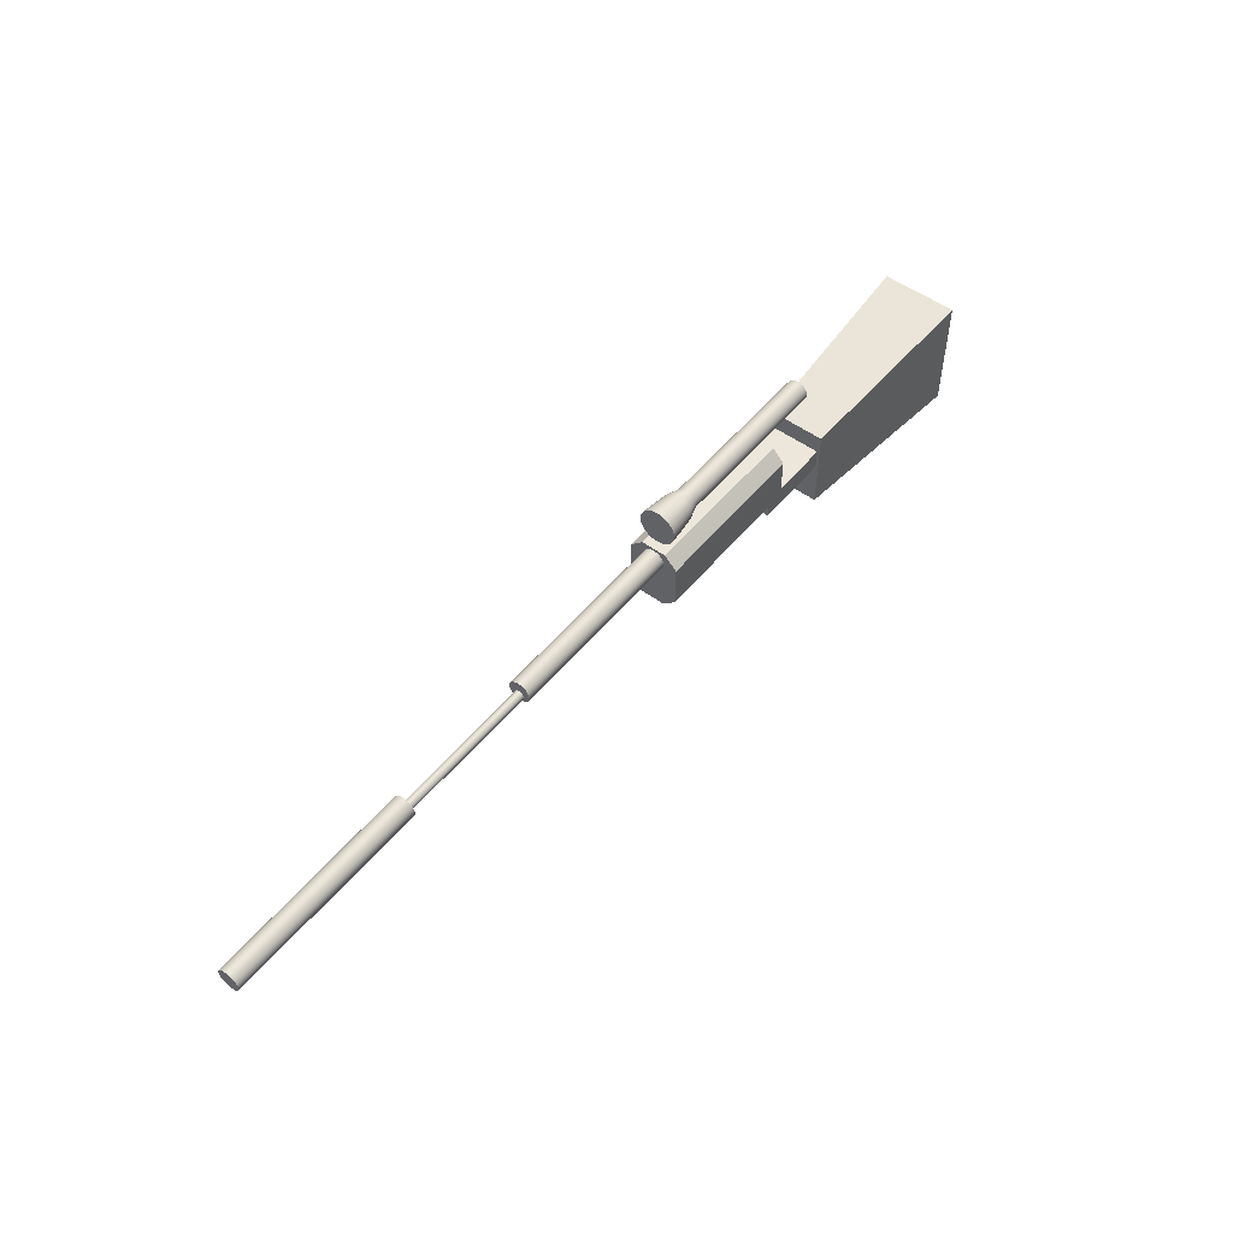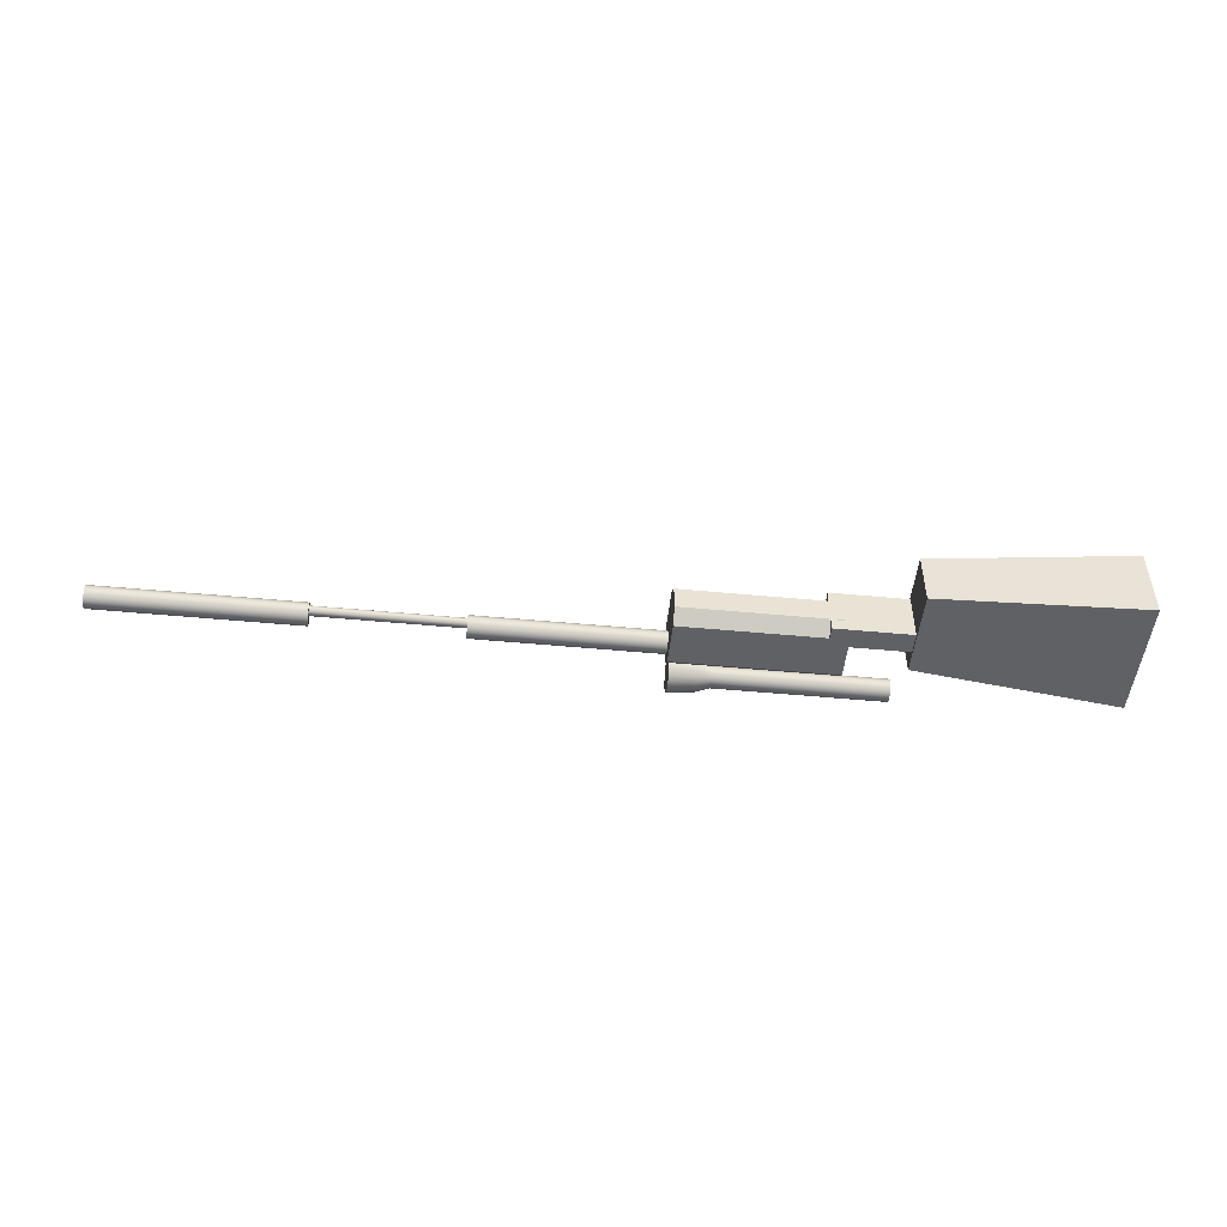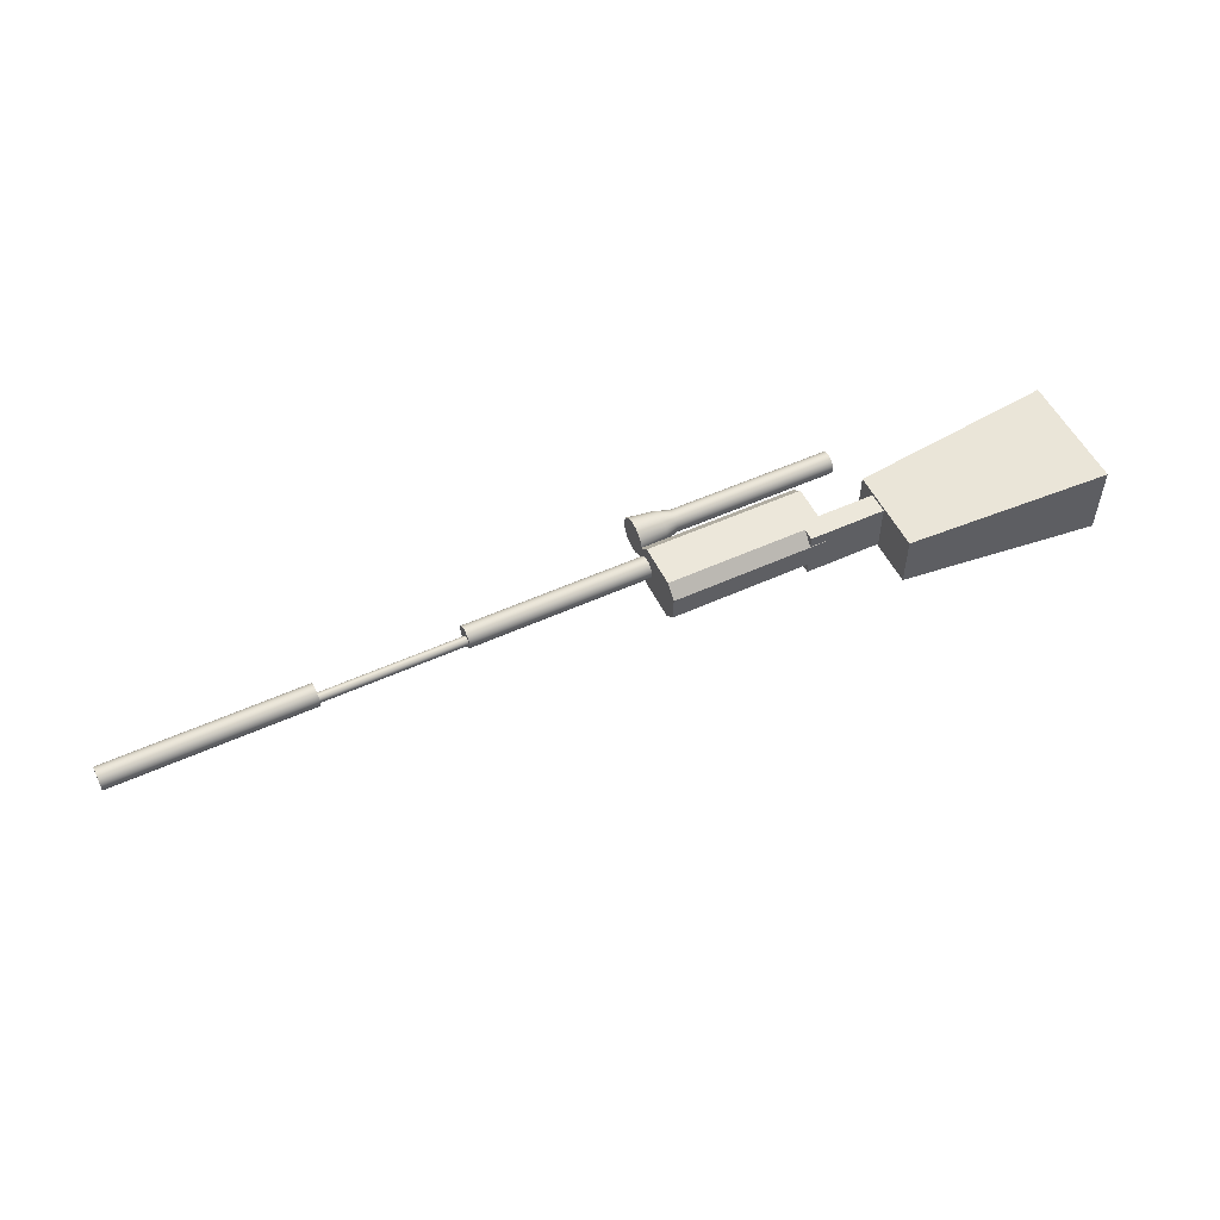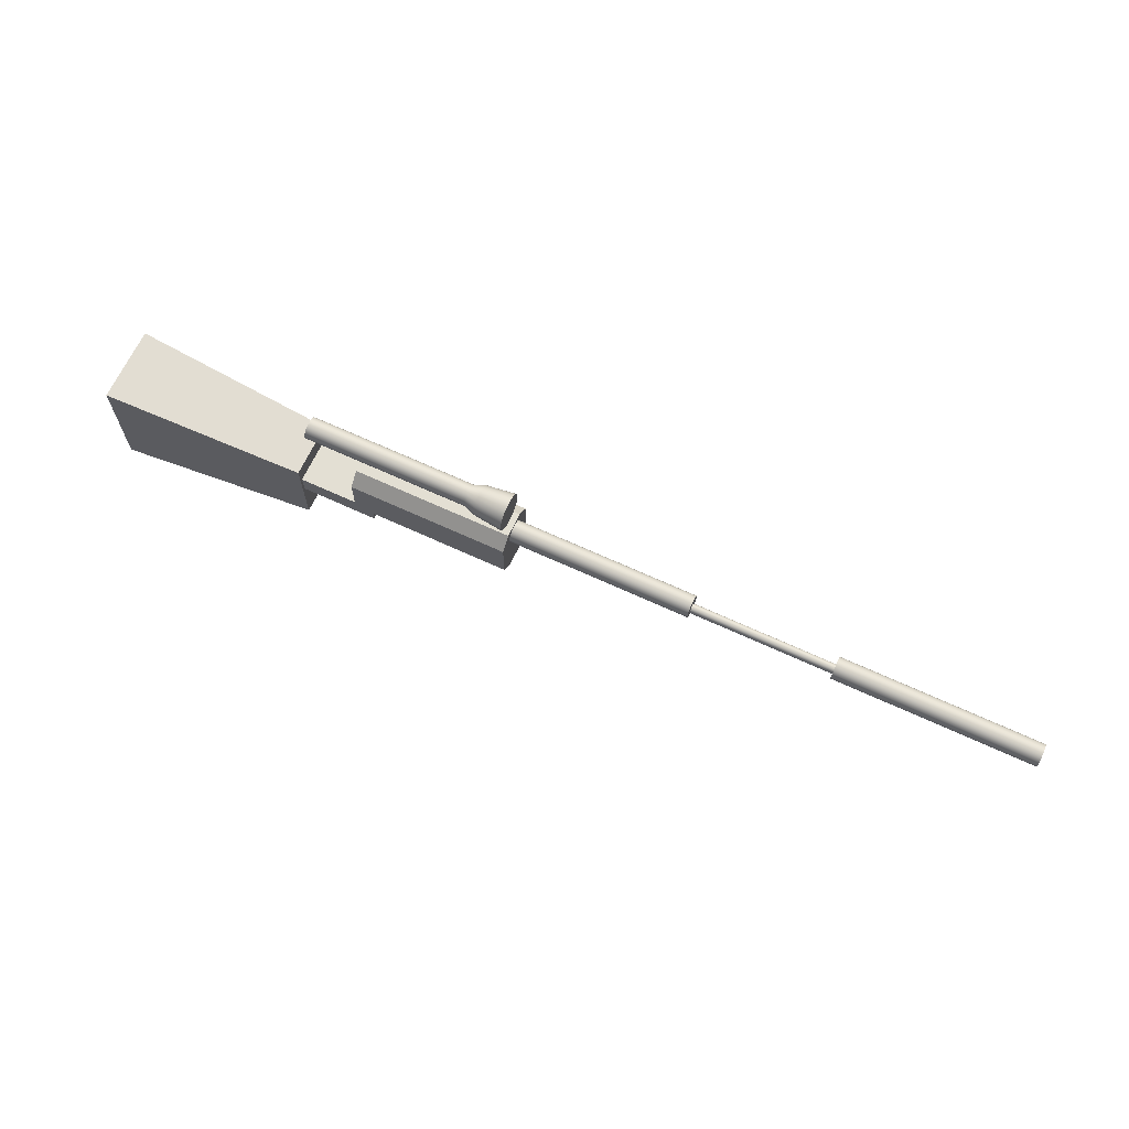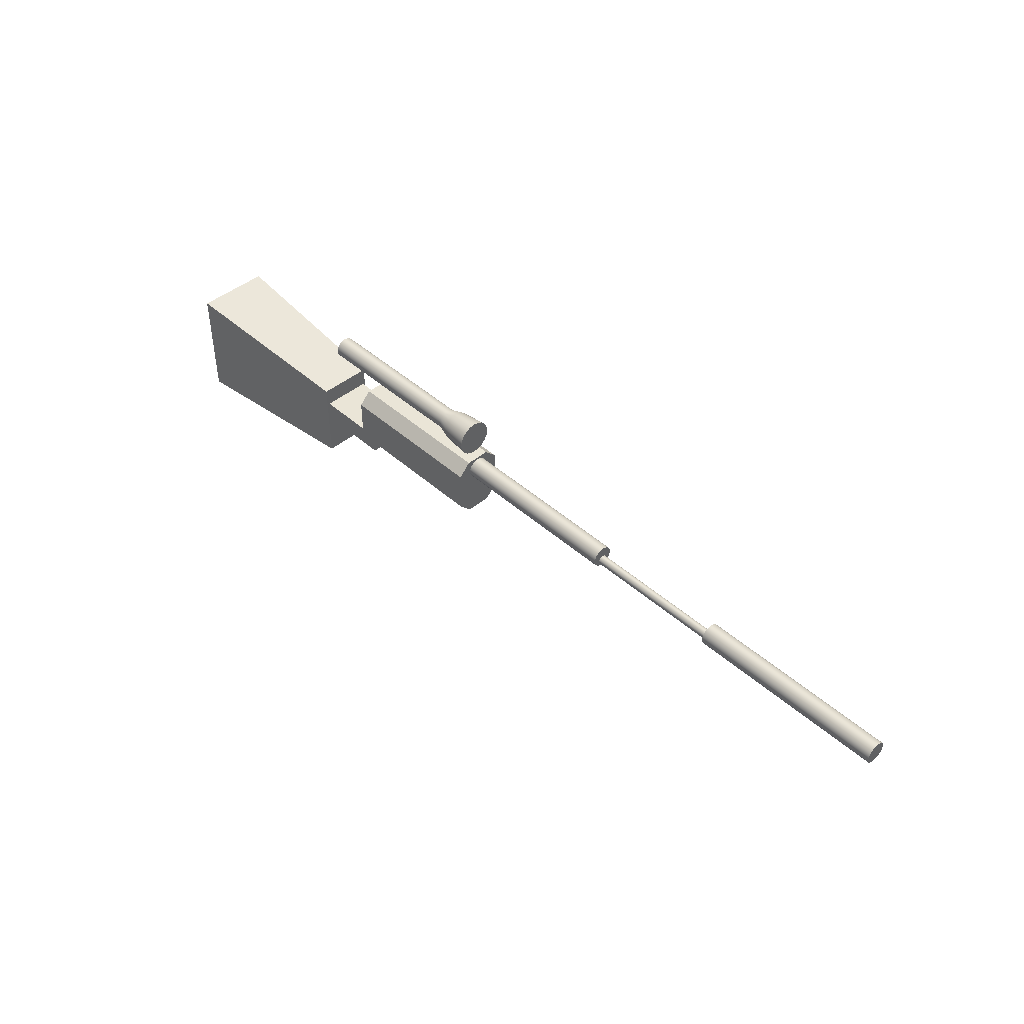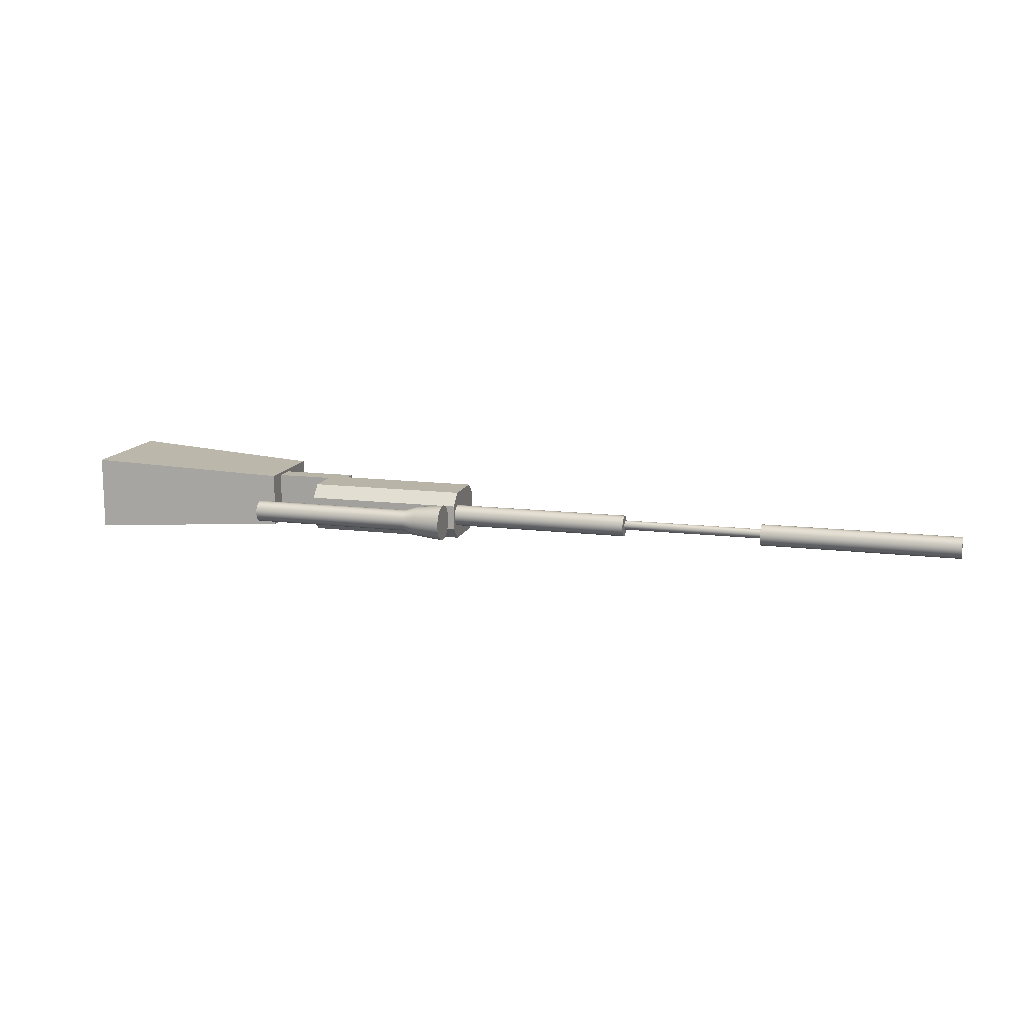
<metadata>
{"format":"obj","ext":"obj","renderer":"f3d","projection":"perspective","resolution":1024,"background":"white","views":[{"elev":52.2,"azim":-51.7,"up":"+Y"},{"elev":-49.1,"azim":-6.0,"up":"+Z"},{"elev":53.4,"azim":-25.9,"up":"+Z"},{"elev":67.1,"azim":-155.1,"up":"+Y"},{"elev":44.4,"azim":-133.9,"up":"+Y"},{"elev":13.2,"azim":-164.3,"up":"+Z"}]}
</metadata>
<code>
g default
v -0.2227 0.6124 -0.005927
v -0.2227 0.6096 -0.01127
v -0.2227 0.6054 -0.01552
v -0.2227 0.6 -0.01824
v -0.2227 0.5941 -0.01918
v -0.2227 0.5882 -0.01824
v -0.2227 0.5828 -0.01552
v -0.2227 0.5786 -0.01127
v -0.2227 0.5759 -0.005927
v -0.2227 0.5749 0
v -0.2227 0.5759 0.005927
v -0.2227 0.5786 0.01127
v -0.2227 0.5828 0.01552
v -0.2227 0.5882 0.01824
v -0.2227 0.5941 0.01918
v -0.2227 0.6 0.01824
v -0.2227 0.6054 0.01552
v -0.2227 0.6096 0.01127
v -0.2227 0.6124 0.005927
v -0.2227 0.6133 0
v -0.8928 0.6124 -0.005927
v -0.8928 0.6096 -0.01127
v -0.8928 0.6054 -0.01552
v -0.8928 0.6 -0.01824
v -0.8928 0.5941 -0.01918
v -0.8928 0.5882 -0.01824
v -0.8928 0.5828 -0.01552
v -0.8928 0.5786 -0.01127
v -0.8928 0.5759 -0.005927
v -0.8928 0.5749 0
v -0.8928 0.5759 0.005927
v -0.8928 0.5786 0.01127
v -0.8928 0.5828 0.01552
v -0.8928 0.5882 0.01824
v -0.8928 0.5941 0.01918
v -0.8928 0.6 0.01824
v -0.8928 0.6054 0.01552
v -0.8928 0.6096 0.01127
v -0.8928 0.6124 0.005927
v -0.8928 0.6133 0
v -0.2227 0.5941 0
v -0.8928 0.5941 0
v -0.8585 0.6525 -0.01346
v -0.8585 0.6463 -0.0256
v -0.8585 0.6367 -0.03524
v -0.8585 0.6246 -0.04143
v -0.8585 0.6111 -0.04356
v -0.8585 0.5976 -0.04143
v -0.8585 0.5855 -0.03524
v -0.8585 0.5759 -0.0256
v -0.8585 0.5697 -0.01346
v -0.8585 0.5675 0
v -0.8585 0.5697 0.01346
v -0.8585 0.5759 0.0256
v -0.8585 0.5855 0.03524
v -0.8585 0.5976 0.04143
v -0.8585 0.6111 0.04356
v -0.8585 0.6246 0.04143
v -0.8585 0.6367 0.03524
v -0.8585 0.6463 0.0256
v -0.8585 0.6525 0.01346
v -0.8585 0.6547 0
v -1.656 0.6525 -0.01346
v -1.656 0.6463 -0.0256
v -1.656 0.6367 -0.03524
v -1.656 0.6246 -0.04143
v -1.656 0.6111 -0.04356
v -1.656 0.5976 -0.04143
v -1.656 0.5855 -0.03524
v -1.656 0.5759 -0.0256
v -1.656 0.5697 -0.01346
v -1.656 0.5675 0
v -1.656 0.5697 0.01346
v -1.656 0.5759 0.0256
v -1.656 0.5855 0.03524
v -1.656 0.5976 0.04143
v -1.656 0.6111 0.04356
v -1.656 0.6246 0.04143
v -1.656 0.6367 0.03524
v -1.656 0.6463 0.0256
v -1.656 0.6525 0.01346
v -1.656 0.6547 0
v -0.8585 0.6111 0
v -1.656 0.6111 0
v 0.4424 0.3944 0.04937
v 0.4424 0.4438 0.09873
v 1.082 0.3944 0.04937
v 1.082 0.4438 0.09873
v 0.4424 0.6649 0.04937
v 0.4424 0.6156 0.09873
v 1.082 0.6649 0.04937
v 1.082 0.6156 0.09873
v 0.4424 0.6156 -0.09873
v 0.4424 0.6649 -0.04937
v 1.082 0.6156 -0.09873
v 1.082 0.6649 -0.04937
v 0.4424 0.3944 -0.04937
v 0.4424 0.4438 -0.09873
v 1.082 0.3944 -0.04937
v 1.082 0.4438 -0.09873
v 1.313 0.2132 0.1095
v 2.124 0.1477 0.1513
v 1.313 0.5558 0.1095
v 2.124 0.6213 0.1513
v 1.313 0.5558 -0.1095
v 2.124 0.6213 -0.1513
v 1.313 0.2132 -0.1095
v 2.124 0.1477 -0.1513
v 0.5096 0.6525 -0.01346
v 0.5096 0.6463 -0.0256
v 0.5096 0.6367 -0.03524
v 0.5096 0.6246 -0.04143
v 0.5096 0.6111 -0.04356
v 0.5096 0.5976 -0.04143
v 0.5096 0.5855 -0.03524
v 0.5096 0.5759 -0.0256
v 0.5096 0.5697 -0.01346
v 0.5096 0.5675 0
v 0.5096 0.5697 0.01346
v 0.5096 0.5759 0.0256
v 0.5096 0.5855 0.03524
v 0.5096 0.5976 0.04143
v 0.5096 0.6111 0.04356
v 0.5096 0.6246 0.04143
v 0.5096 0.6367 0.03524
v 0.5096 0.6463 0.0256
v 0.5096 0.6525 0.01346
v 0.5096 0.6547 0
v -0.2876 0.6525 -0.01346
v -0.2876 0.6463 -0.0256
v -0.2876 0.6367 -0.03524
v -0.2876 0.6246 -0.04143
v -0.2876 0.6111 -0.04356
v -0.2876 0.5976 -0.04143
v -0.2876 0.5855 -0.03524
v -0.2876 0.5759 -0.0256
v -0.2876 0.5697 -0.01346
v -0.2876 0.5675 0
v -0.2876 0.5697 0.01346
v -0.2876 0.5759 0.0256
v -0.2876 0.5855 0.03524
v -0.2876 0.5976 0.04143
v -0.2876 0.6111 0.04356
v -0.2876 0.6246 0.04143
v -0.2876 0.6367 0.03524
v -0.2876 0.6463 0.0256
v -0.2876 0.6525 0.01346
v -0.2876 0.6547 0
v 0.5096 0.6111 0
v -0.2876 0.6111 0
v 1.007 0.3959 0.09873
v 1.533 0.3959 0.09873
v 1.007 0.4788 0.09873
v 1.533 0.4788 0.09873
v 1.007 0.4788 -0.09873
v 1.533 0.4788 -0.09873
v 1.007 0.3959 -0.09873
v 1.533 0.3959 -0.09873
v 1.291 0.8043 -0.01346
v 1.291 0.7981 -0.0256
v 1.291 0.7885 -0.03524
v 1.291 0.7764 -0.04143
v 1.291 0.7629 -0.04356
v 1.291 0.7494 -0.04143
v 1.291 0.7373 -0.03524
v 1.291 0.7277 -0.0256
v 1.291 0.7215 -0.01346
v 1.291 0.7193 0
v 1.291 0.7215 0.01346
v 1.291 0.7277 0.0256
v 1.291 0.7373 0.03524
v 1.291 0.7494 0.04143
v 1.291 0.7629 0.04356
v 1.291 0.7764 0.04143
v 1.291 0.7885 0.03524
v 1.291 0.7981 0.0256
v 1.291 0.8043 0.01346
v 1.291 0.8065 0
v 0.4604 0.8336 -0.02275
v 0.4604 0.823 -0.04326
v 0.4604 0.8066 -0.05955
v 0.4604 0.7859 -0.07
v 0.4604 0.7629 -0.0736
v 0.4604 0.7399 -0.07
v 0.4604 0.7192 -0.05955
v 0.4604 0.7028 -0.04326
v 0.4604 0.6922 -0.02275
v 0.4604 0.6886 0
v 0.4604 0.6922 0.02275
v 0.4604 0.7028 0.04326
v 0.4604 0.7192 0.05955
v 0.4604 0.7399 0.07
v 0.4604 0.7629 0.0736
v 0.4604 0.7859 0.07
v 0.4604 0.8066 0.05955
v 0.4604 0.823 0.04326
v 0.4604 0.8336 0.02275
v 0.4604 0.8372 0
v 1.291 0.7629 0
v 0.4604 0.7629 0
v 0.6254 0.8043 -0.01346
v 0.6254 0.7981 -0.0256
v 0.6254 0.7885 -0.03524
v 0.6254 0.7764 -0.04143
v 0.6254 0.7629 -0.04356
v 0.6254 0.7494 -0.04143
v 0.6254 0.7373 -0.03524
v 0.6254 0.7277 -0.0256
v 0.6254 0.7215 -0.01346
v 0.6254 0.7193 0
v 0.6254 0.7215 0.01346
v 0.6254 0.7277 0.0256
v 0.6254 0.7373 0.03524
v 0.6254 0.7494 0.04143
v 0.6254 0.7629 0.04356
v 0.6254 0.7764 0.04143
v 0.6254 0.7885 0.03524
v 0.6254 0.7981 0.0256
v 0.6254 0.8043 0.01346
v 0.6254 0.8065 0
v 0.5737 0.8211 -0.01877
v 0.5737 0.8241 0
v 0.5737 0.8211 0.01877
v 0.5737 0.8124 0.0357
v 0.5737 0.7989 0.04913
v 0.5737 0.7818 0.05776
v 0.5737 0.7629 0.06073
v 0.5737 0.744 0.05776
v 0.5737 0.7269 0.04913
v 0.5737 0.7134 0.0357
v 0.5737 0.7047 0.01877
v 0.5737 0.7017 0
v 0.5737 0.7047 -0.01877
v 0.5737 0.7134 -0.0357
v 0.5737 0.7269 -0.04913
v 0.5737 0.744 -0.05776
v 0.5737 0.7629 -0.06073
v 0.5737 0.7818 -0.05776
v 0.5737 0.7989 -0.04913
v 0.5737 0.8124 -0.0357
g pCylinder14
f 1 2 22 21
f 2 3 23 22
f 3 4 24 23
f 4 5 25 24
f 5 6 26 25
f 6 7 27 26
f 7 8 28 27
f 8 9 29 28
f 9 10 30 29
f 10 11 31 30
f 11 12 32 31
f 12 13 33 32
f 13 14 34 33
f 14 15 35 34
f 15 16 36 35
f 16 17 37 36
f 17 18 38 37
f 18 19 39 38
f 19 20 40 39
f 20 1 21 40
f 2 1 41
f 3 2 41
f 4 3 41
f 5 4 41
f 6 5 41
f 7 6 41
f 8 7 41
f 9 8 41
f 10 9 41
f 11 10 41
f 12 11 41
f 13 12 41
f 14 13 41
f 15 14 41
f 16 15 41
f 17 16 41
f 18 17 41
f 19 18 41
f 20 19 41
f 1 20 41
f 21 22 42
f 22 23 42
f 23 24 42
f 24 25 42
f 25 26 42
f 26 27 42
f 27 28 42
f 28 29 42
f 29 30 42
f 30 31 42
f 31 32 42
f 32 33 42
f 33 34 42
f 34 35 42
f 35 36 42
f 36 37 42
f 37 38 42
f 38 39 42
f 39 40 42
f 40 21 42
f 43 44 64 63
f 44 45 65 64
f 45 46 66 65
f 46 47 67 66
f 47 48 68 67
f 48 49 69 68
f 49 50 70 69
f 50 51 71 70
f 51 52 72 71
f 52 53 73 72
f 53 54 74 73
f 54 55 75 74
f 55 56 76 75
f 56 57 77 76
f 57 58 78 77
f 58 59 79 78
f 59 60 80 79
f 60 61 81 80
f 61 62 82 81
f 62 43 63 82
f 44 43 83
f 45 44 83
f 46 45 83
f 47 46 83
f 48 47 83
f 49 48 83
f 50 49 83
f 51 50 83
f 52 51 83
f 53 52 83
f 54 53 83
f 55 54 83
f 56 55 83
f 57 56 83
f 58 57 83
f 59 58 83
f 60 59 83
f 61 60 83
f 62 61 83
f 43 62 83
f 63 64 84
f 64 65 84
f 65 66 84
f 66 67 84
f 67 68 84
f 68 69 84
f 69 70 84
f 70 71 84
f 71 72 84
f 72 73 84
f 73 74 84
f 74 75 84
f 75 76 84
f 76 77 84
f 77 78 84
f 78 79 84
f 79 80 84
f 80 81 84
f 81 82 84
f 82 63 84
f 86 88 92 90
f 89 91 96 94
f 93 95 100 98
f 97 99 87 85
f 88 87 99 100 95 96 91 92
f 98 97 85 86 90 89 94 93
f 86 85 87 88
f 89 90 92 91
f 93 94 96 95
f 97 98 100 99
f 101 102 104 103
f 103 104 106 105
f 105 106 108 107
f 107 108 102 101
f 102 108 106 104
f 107 101 103 105
f 109 110 130 129
f 110 111 131 130
f 111 112 132 131
f 112 113 133 132
f 113 114 134 133
f 114 115 135 134
f 115 116 136 135
f 116 117 137 136
f 117 118 138 137
f 118 119 139 138
f 119 120 140 139
f 120 121 141 140
f 121 122 142 141
f 122 123 143 142
f 123 124 144 143
f 124 125 145 144
f 125 126 146 145
f 126 127 147 146
f 127 128 148 147
f 128 109 129 148
f 110 109 149
f 111 110 149
f 112 111 149
f 113 112 149
f 114 113 149
f 115 114 149
f 116 115 149
f 117 116 149
f 118 117 149
f 119 118 149
f 120 119 149
f 121 120 149
f 122 121 149
f 123 122 149
f 124 123 149
f 125 124 149
f 126 125 149
f 127 126 149
f 128 127 149
f 109 128 149
f 129 130 150
f 130 131 150
f 131 132 150
f 132 133 150
f 133 134 150
f 134 135 150
f 135 136 150
f 136 137 150
f 137 138 150
f 138 139 150
f 139 140 150
f 140 141 150
f 141 142 150
f 142 143 150
f 143 144 150
f 144 145 150
f 145 146 150
f 146 147 150
f 147 148 150
f 148 129 150
f 151 152 154 153
f 153 154 156 155
f 155 156 158 157
f 157 158 152 151
f 152 158 156 154
f 157 151 153 155
f 201 202 240 221
f 202 203 239 240
f 203 204 238 239
f 204 205 237 238
f 205 206 236 237
f 206 207 235 236
f 207 208 234 235
f 208 209 233 234
f 209 210 232 233
f 210 211 231 232
f 211 212 230 231
f 212 213 229 230
f 213 214 228 229
f 214 215 227 228
f 215 216 226 227
f 216 217 225 226
f 217 218 224 225
f 218 219 223 224
f 219 220 222 223
f 220 201 221 222
f 160 159 199
f 161 160 199
f 162 161 199
f 163 162 199
f 164 163 199
f 165 164 199
f 166 165 199
f 167 166 199
f 168 167 199
f 169 168 199
f 170 169 199
f 171 170 199
f 172 171 199
f 173 172 199
f 174 173 199
f 175 174 199
f 176 175 199
f 177 176 199
f 178 177 199
f 159 178 199
f 179 180 200
f 180 181 200
f 181 182 200
f 182 183 200
f 183 184 200
f 184 185 200
f 185 186 200
f 186 187 200
f 187 188 200
f 188 189 200
f 189 190 200
f 190 191 200
f 191 192 200
f 192 193 200
f 193 194 200
f 194 195 200
f 195 196 200
f 196 197 200
f 197 198 200
f 198 179 200
f 159 160 202 201
f 160 161 203 202
f 161 162 204 203
f 162 163 205 204
f 163 164 206 205
f 164 165 207 206
f 165 166 208 207
f 166 167 209 208
f 167 168 210 209
f 168 169 211 210
f 169 170 212 211
f 170 171 213 212
f 171 172 214 213
f 172 173 215 214
f 173 174 216 215
f 174 175 217 216
f 175 176 218 217
f 176 177 219 218
f 177 178 220 219
f 178 159 201 220
f 222 221 179 198
f 223 222 198 197
f 224 223 197 196
f 225 224 196 195
f 226 225 195 194
f 227 226 194 193
f 228 227 193 192
f 229 228 192 191
f 230 229 191 190
f 231 230 190 189
f 232 231 189 188
f 233 232 188 187
f 234 233 187 186
f 235 234 186 185
f 236 235 185 184
f 237 236 184 183
f 238 237 183 182
f 239 238 182 181
f 240 239 181 180
f 221 240 180 179

</code>
